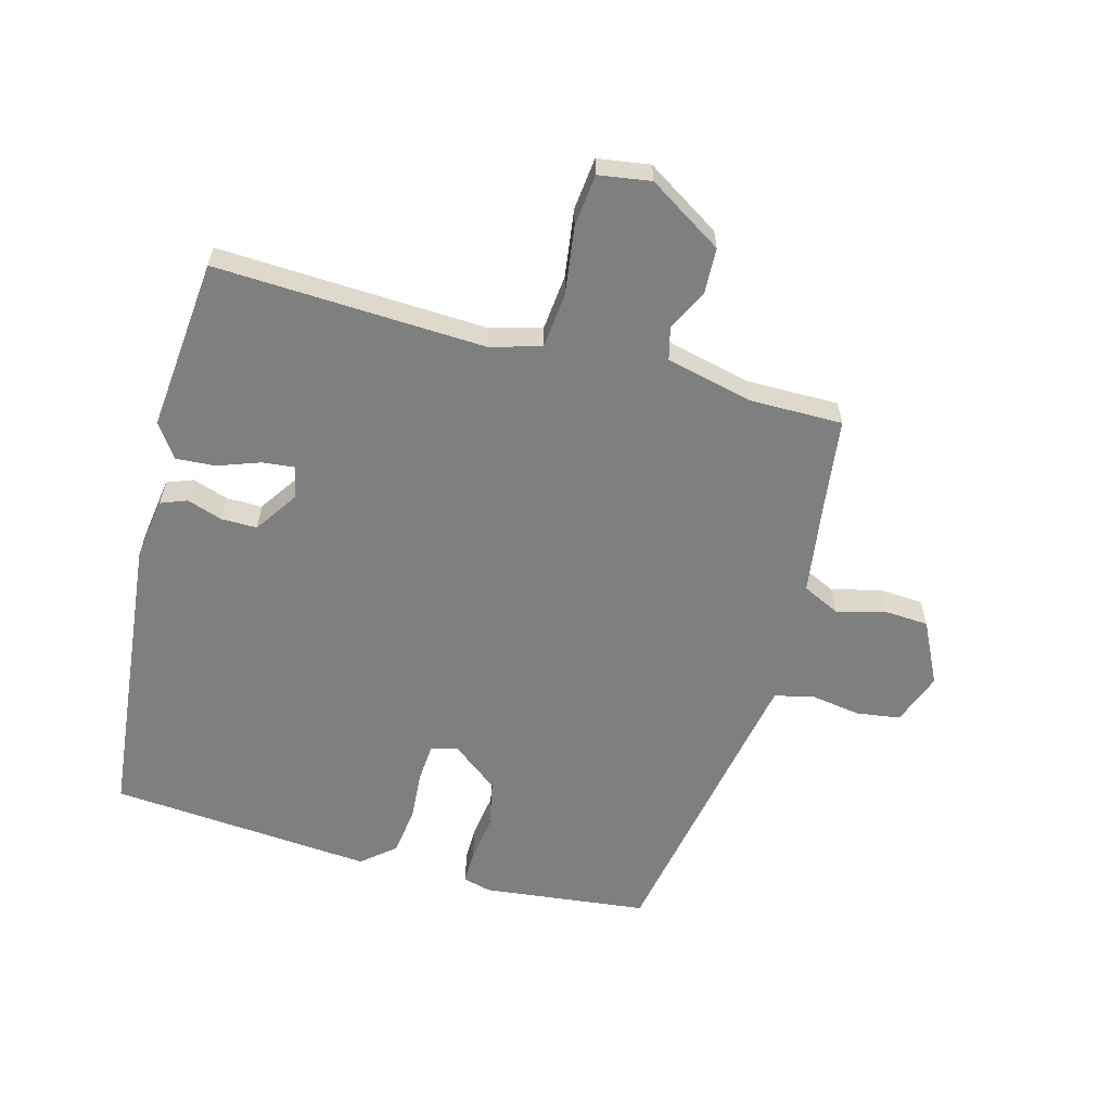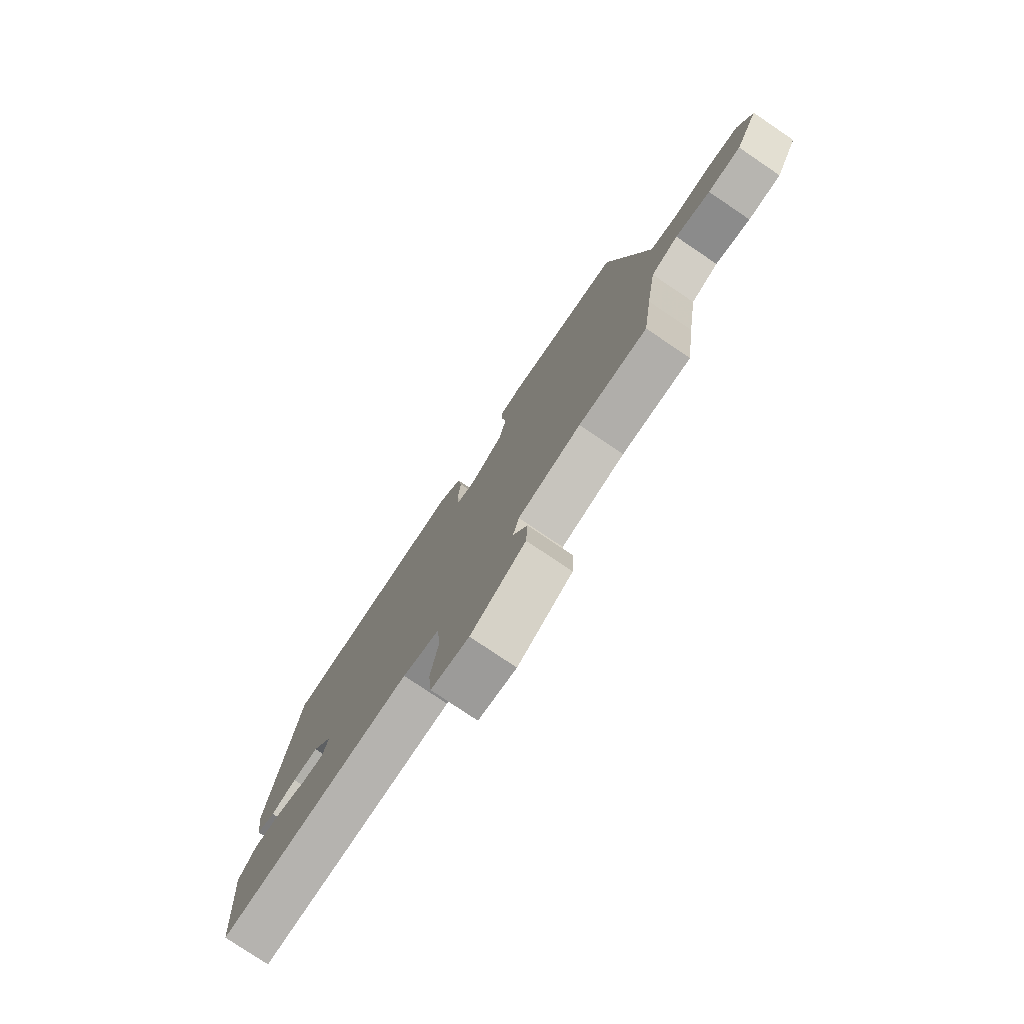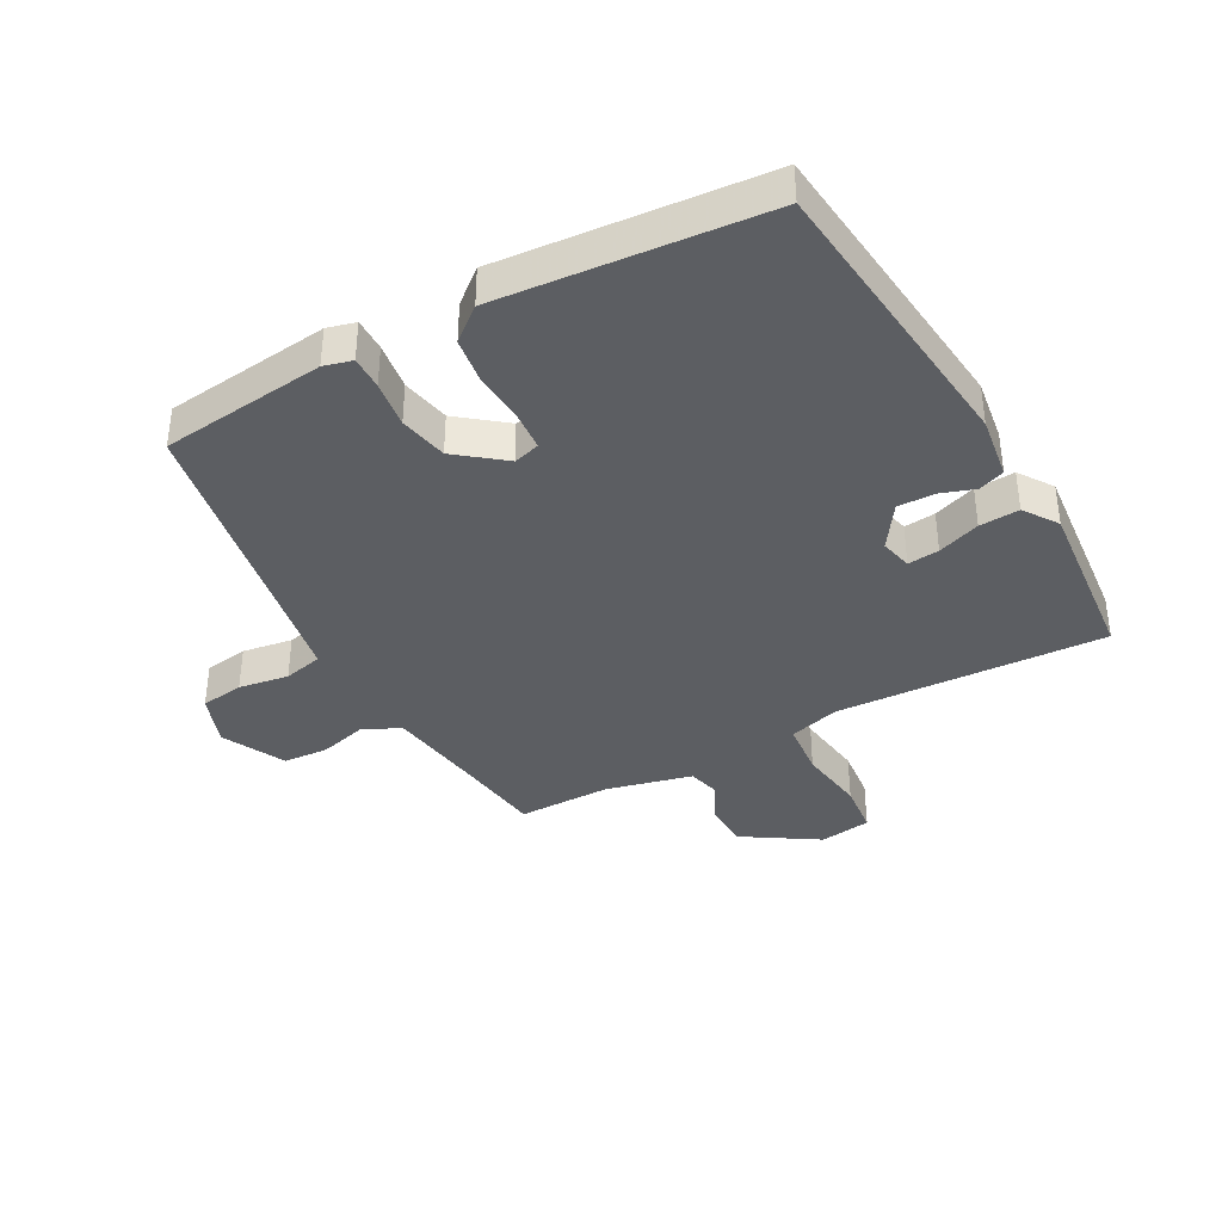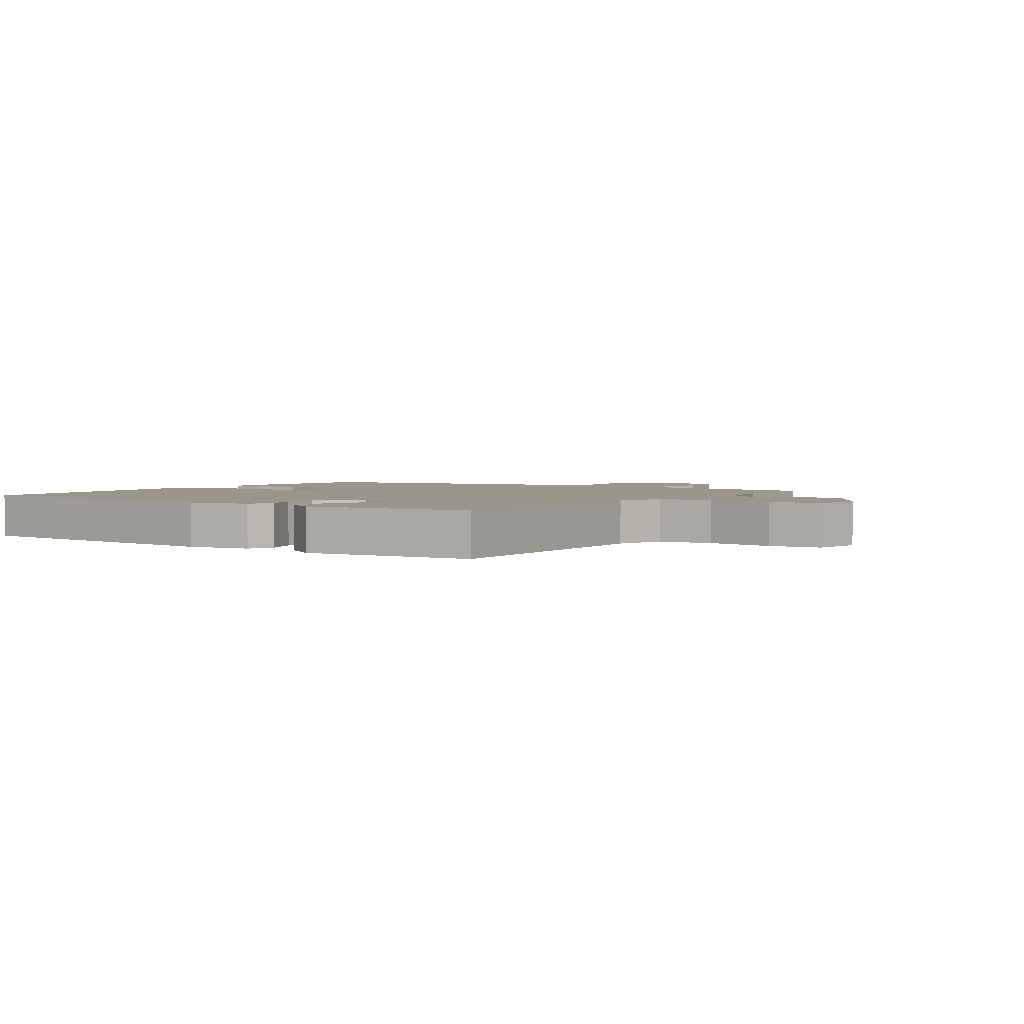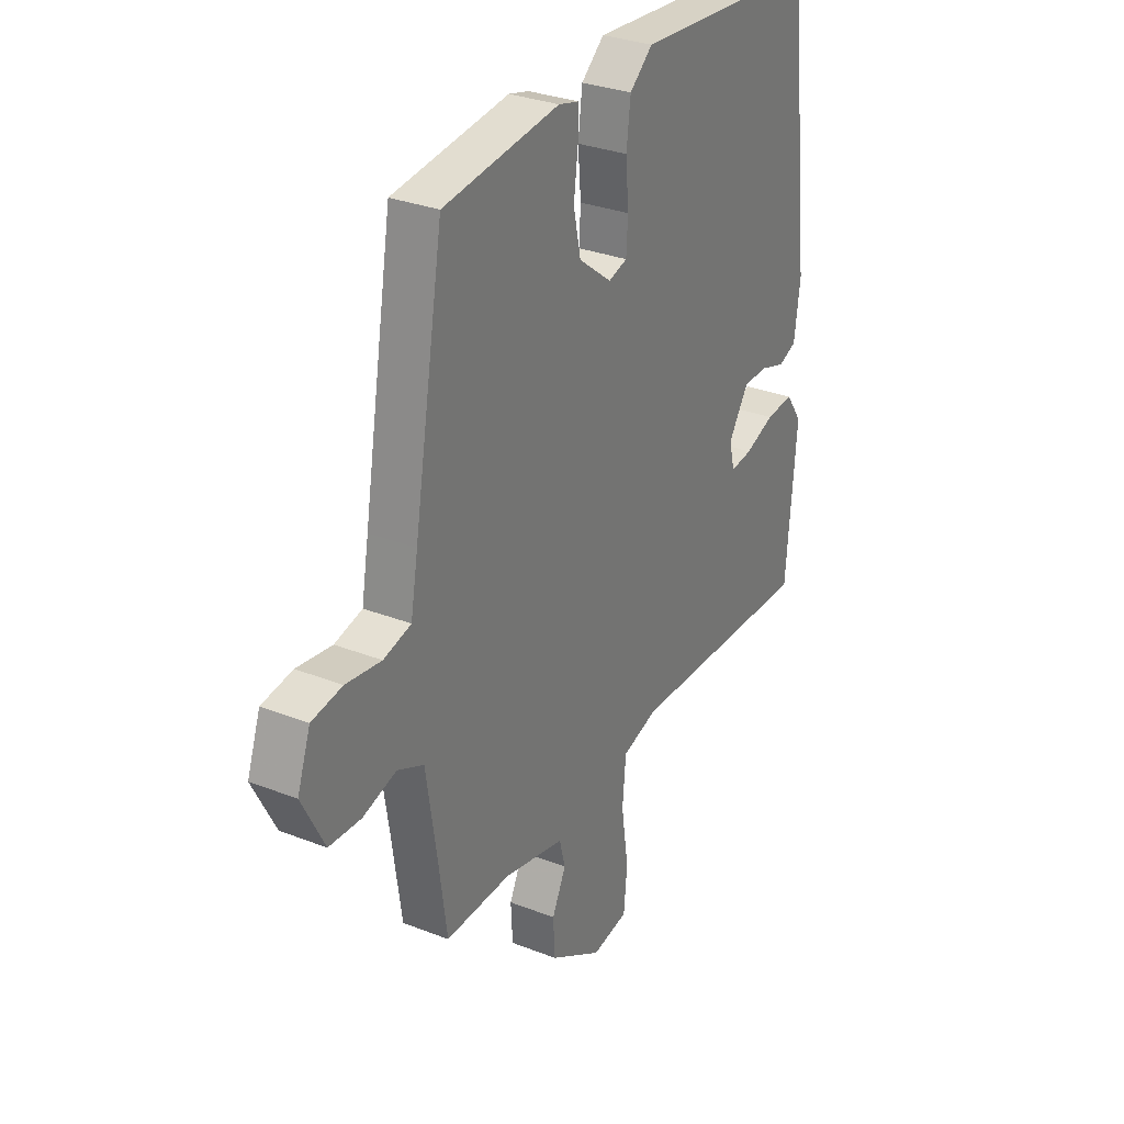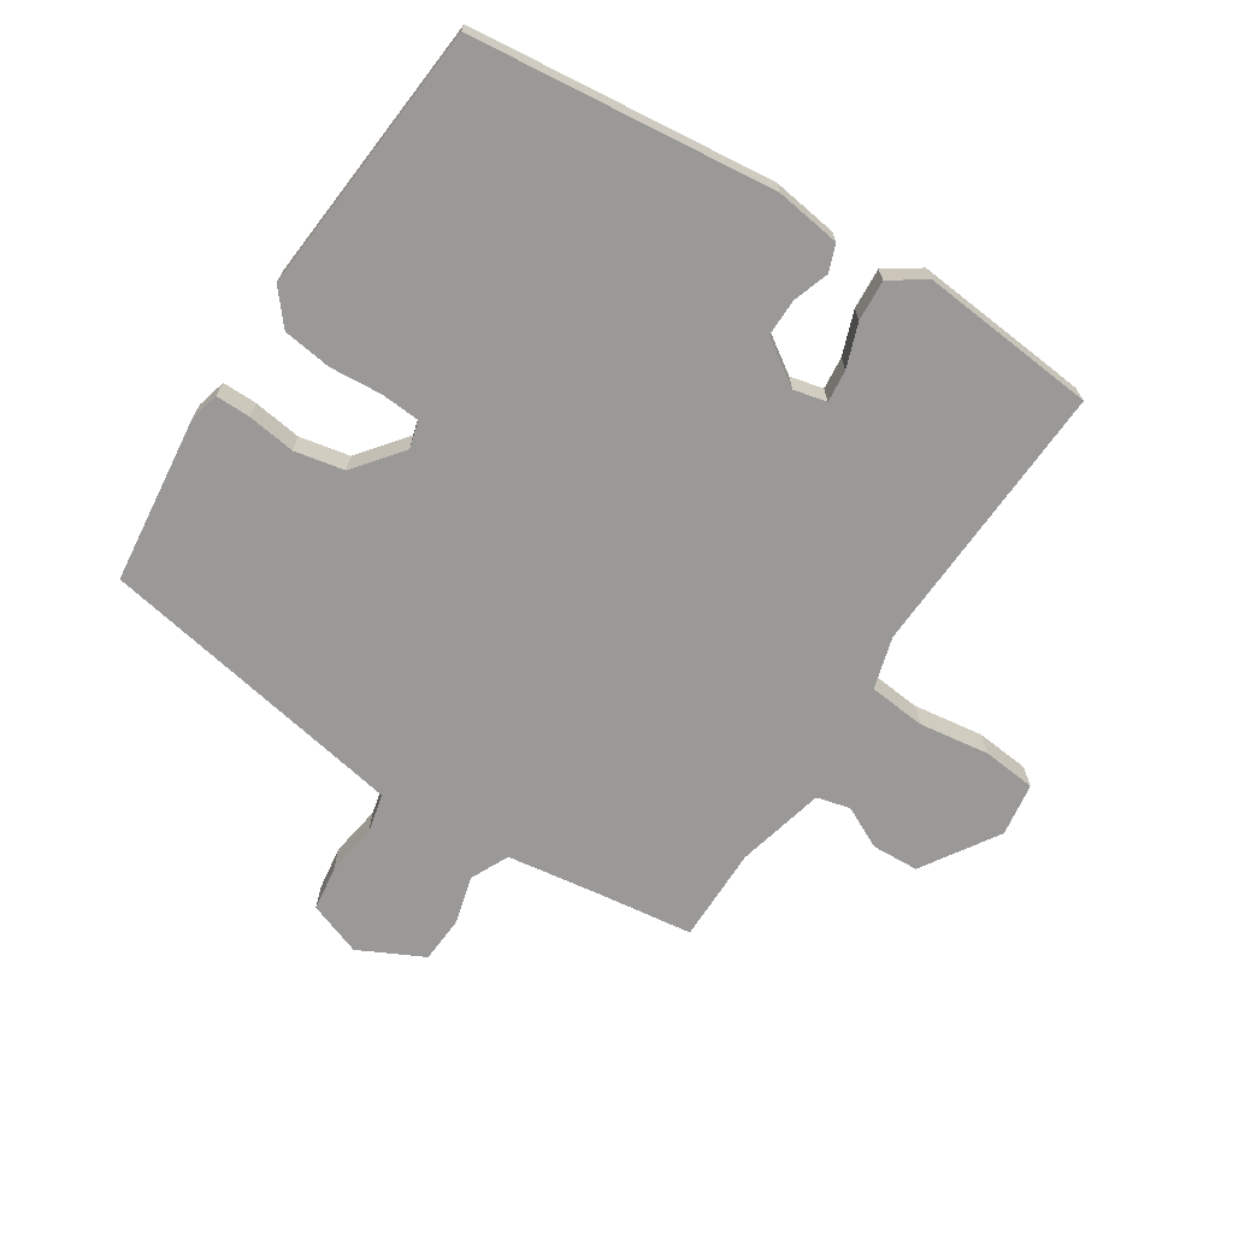
<metadata>
{"format":"obj","ext":"obj","renderer":"f3d","projection":"perspective","resolution":1024,"background":"white","views":[{"elev":-59.6,"azim":164.2,"up":"+Y"},{"elev":-78.4,"azim":-124.0,"up":"+Z"},{"elev":-37.8,"azim":28.1,"up":"+Y"},{"elev":2.5,"azim":123.9,"up":"+Y"},{"elev":30.6,"azim":-60.5,"up":"+Z"},{"elev":-68.9,"azim":56.6,"up":"+Y"}]}
</metadata>
<code>
v 0.472 0.07 0.497
v 0.529 0.07 0.01
v 0.515 0.07 -0.095
v 0.472 0.07 -0.112
v 0.414 0.07 -0.093
v 0.354 0.07 -0.093
v 0.306 0.07 -0.166
v 0.319 0.07 -0.219
v 0.371 0.07 -0.213
v 0.441 0.07 -0.187
v 0.507 0.07 -0.182
v 0.546 0.07 -0.238
v 0.522 0.07 -0.524
v 0.076 0.07 -0.508
v -0.008 0.07 -0.533
v -0.016 0.07 -0.625
v 0.001 0.07 -0.738
v -0.007 0.07 -0.825
v -0.093 0.07 -0.839
v -0.217 0.07 -0.762
v -0.221 0.07 -0.686
v -0.188 0.07 -0.618
v -0.202 0.07 -0.564
v -0.345 0.07 -0.531
v -0.5 0.07 -0.533
v -0.521 0.07 -0.382
v -0.545 0.07 -0.227
v -0.607 0.07 -0.198
v -0.686 0.07 -0.22
v -0.761 0.07 -0.216
v -0.814 0.07 -0.112
v -0.783 0.07 -0.025
v -0.711 0.07 -0.014
v -0.628 0.07 -0.026
v -0.563 0.07 -0.01
v -0.546 0.07 0.087
v -0.476 0.07 0.495
v -0.203 0.07 0.529
v -0.156 0.07 0.517
v -0.156 0.07 0.462
v -0.166 0.07 0.384
v -0.149 0.07 0.304
v -0.071 0.07 0.244
v -0.027 0.07 0.257
v -0.023 0.07 0.32
v -0.03 0.07 0.404
v -0.02 0.07 0.483
v 0.034 0.07 0.529
v 0.472 0 0.497
v 0.529 0 0.01
v 0.515 0 -0.095
v 0.472 0 -0.112
v 0.414 0 -0.093
v 0.354 0 -0.093
v 0.306 0 -0.166
v 0.319 0 -0.219
v 0.371 0 -0.213
v 0.441 0 -0.187
v 0.507 0 -0.182
v 0.546 0 -0.238
v 0.522 0 -0.524
v 0.076 0 -0.508
v -0.008 0 -0.533
v -0.016 0 -0.625
v 0.001 0 -0.738
v -0.007 0 -0.825
v -0.093 0 -0.839
v -0.217 0 -0.762
v -0.221 0 -0.686
v -0.188 0 -0.618
v -0.202 0 -0.564
v -0.345 0 -0.531
v -0.5 0 -0.533
v -0.521 0 -0.382
v -0.545 0 -0.227
v -0.607 0 -0.198
v -0.686 0 -0.22
v -0.761 0 -0.216
v -0.814 0 -0.112
v -0.783 0 -0.025
v -0.711 0 -0.014
v -0.628 0 -0.026
v -0.563 0 -0.01
v -0.546 0 0.087
v -0.476 0 0.495
v -0.203 0 0.529
v -0.156 0 0.517
v -0.156 0 0.462
v -0.166 0 0.384
v -0.149 0 0.304
v -0.071 0 0.244
v -0.027 0 0.257
v -0.023 0 0.32
v -0.03 0 0.404
v -0.02 0 0.483
v 0.034 0 0.529
f 3 4 5
f 2 3 5
f 1 2 5
f 48 1 5
f 47 48 5
f 46 47 5
f 45 46 5
f 44 45 5 6
f 43 44 6 7
f 42 43 7 8
f 39 40 41
f 38 39 41
f 37 38 41
f 36 37 41
f 35 36 41 42
f 32 33 34
f 31 32 34
f 30 31 34
f 29 30 34
f 28 29 34
f 27 28 34 35
f 35 42 8
f 27 35 8
f 26 27 8
f 20 21 22
f 19 20 22
f 18 19 22
f 17 18 22
f 16 17 22
f 15 16 22 23
f 14 15 23 24
f 12 13 14
f 11 12 14
f 10 11 14
f 9 10 14
f 24 25 26
f 14 24 26
f 9 14 26
f 8 9 26
f 53 52 51
f 53 51 50
f 53 50 49
f 53 49 96
f 53 96 95
f 53 95 94
f 53 94 93
f 54 53 93 92
f 55 54 92 91
f 56 55 91 90
f 89 88 87
f 89 87 86
f 89 86 85
f 89 85 84
f 90 89 84 83
f 82 81 80
f 82 80 79
f 82 79 78
f 82 78 77
f 82 77 76
f 83 82 76 75
f 56 90 83
f 56 83 75
f 56 75 74
f 70 69 68
f 70 68 67
f 70 67 66
f 70 66 65
f 70 65 64
f 71 70 64 63
f 72 71 63 62
f 62 61 60
f 62 60 59
f 62 59 58
f 62 58 57
f 74 73 72
f 74 72 62
f 74 62 57
f 74 57 56
f 1 49 50 2
f 2 50 51 3
f 3 51 52 4
f 4 52 53 5
f 5 53 54 6
f 6 54 55 7
f 7 55 56 8
f 8 56 57 9
f 9 57 58 10
f 10 58 59 11
f 11 59 60 12
f 12 60 61 13
f 13 61 62 14
f 14 62 63 15
f 15 63 64 16
f 16 64 65 17
f 17 65 66 18
f 18 66 67 19
f 19 67 68 20
f 20 68 69 21
f 21 69 70 22
f 22 70 71 23
f 23 71 72 24
f 24 72 73 25
f 25 73 74 26
f 26 74 75 27
f 27 75 76 28
f 28 76 77 29
f 29 77 78 30
f 30 78 79 31
f 31 79 80 32
f 32 80 81 33
f 33 81 82 34
f 34 82 83 35
f 35 83 84 36
f 36 84 85 37
f 37 85 86 38
f 38 86 87 39
f 39 87 88 40
f 40 88 89 41
f 41 89 90 42
f 42 90 91 43
f 43 91 92 44
f 44 92 93 45
f 45 93 94 46
f 46 94 95 47
f 47 95 96 48
f 48 96 49 1

</code>
